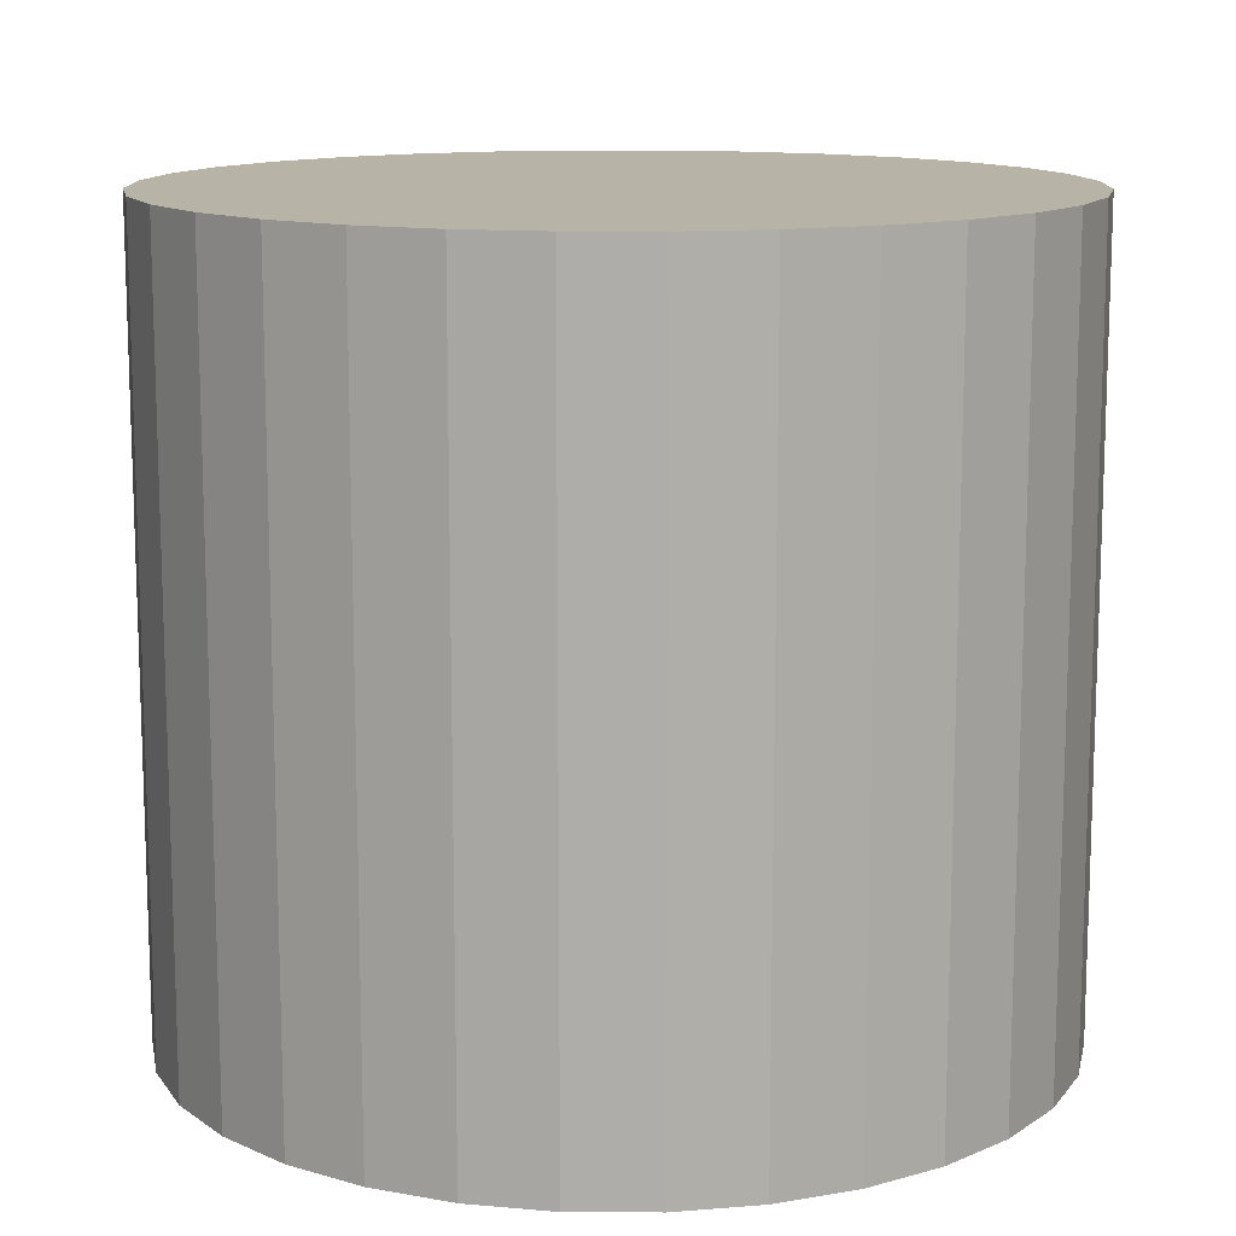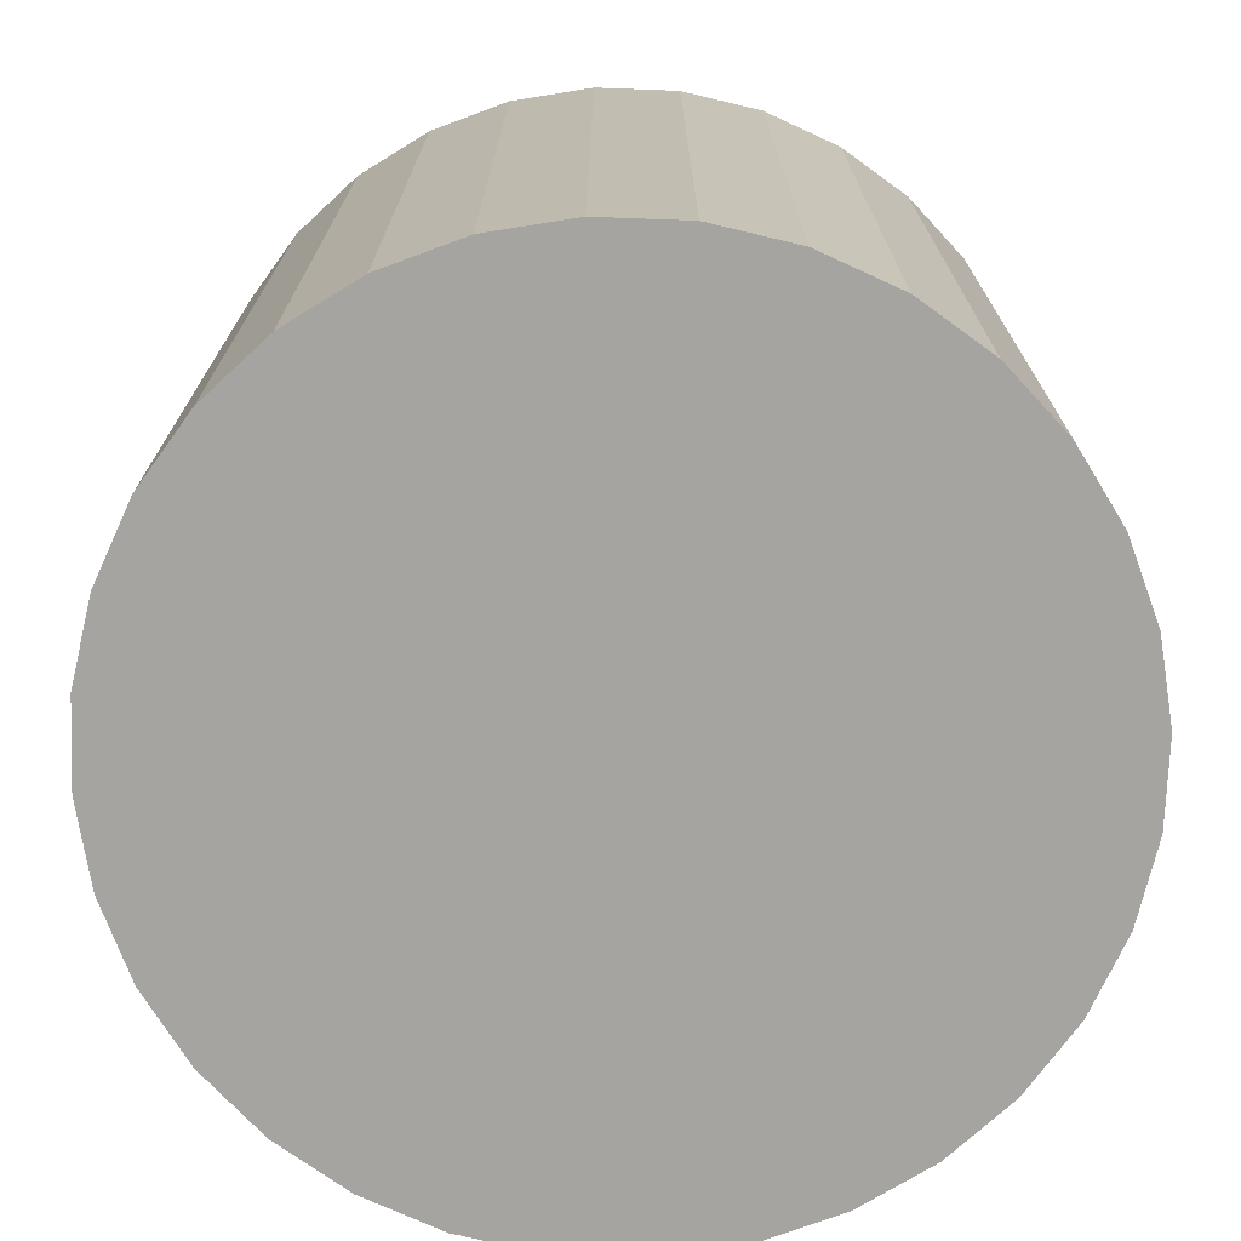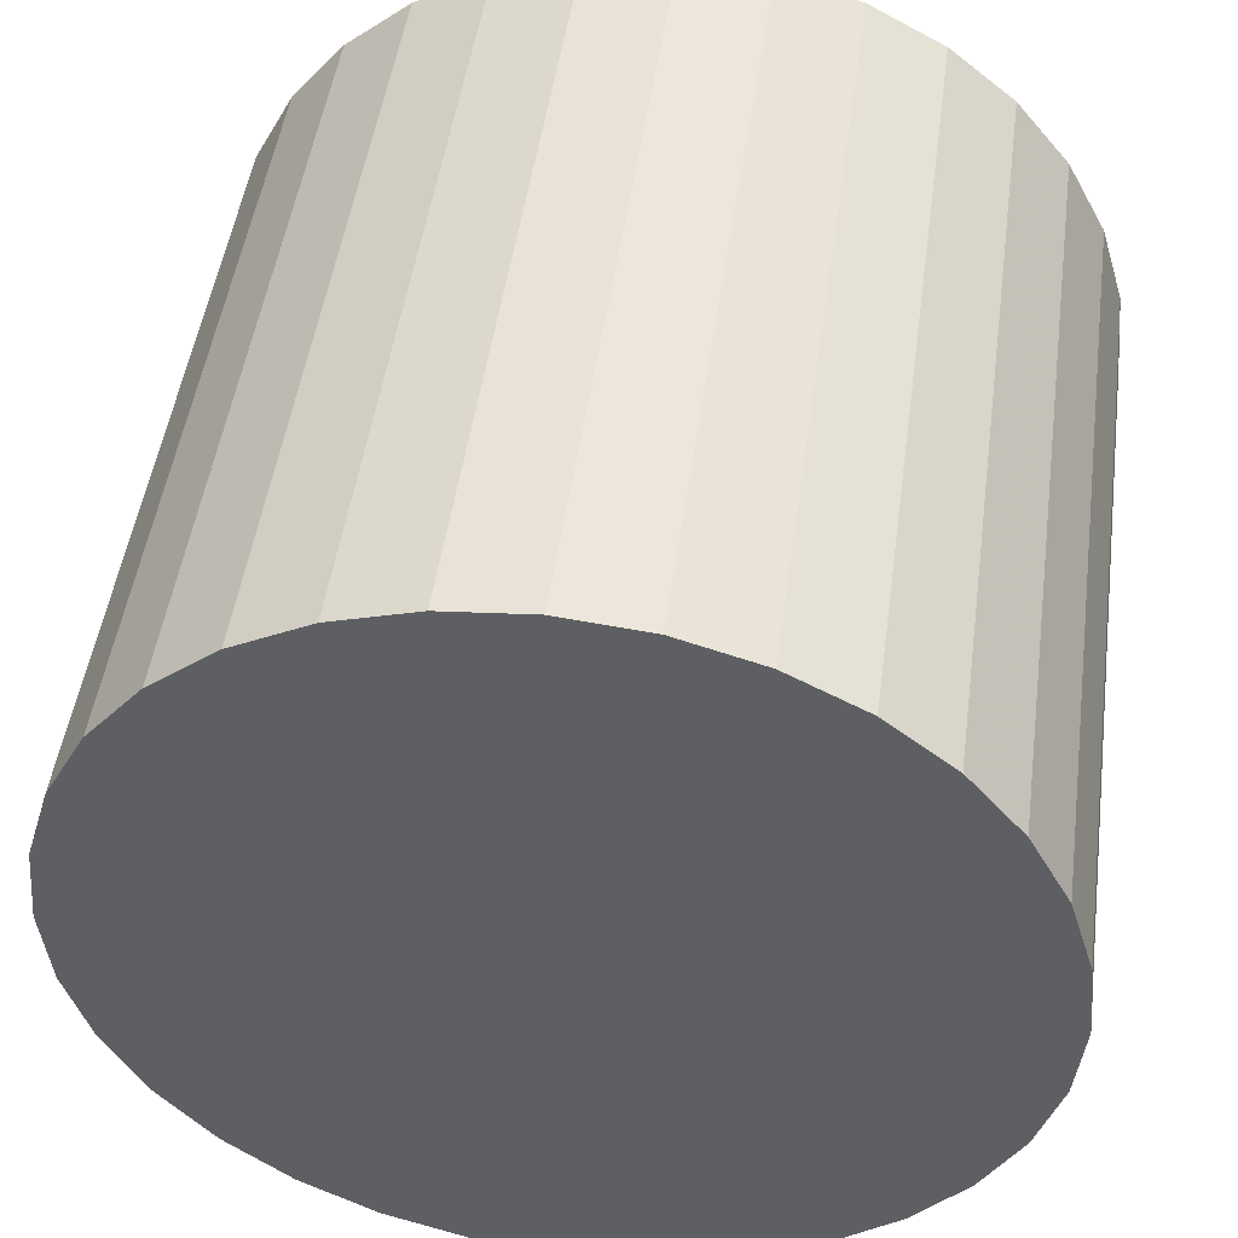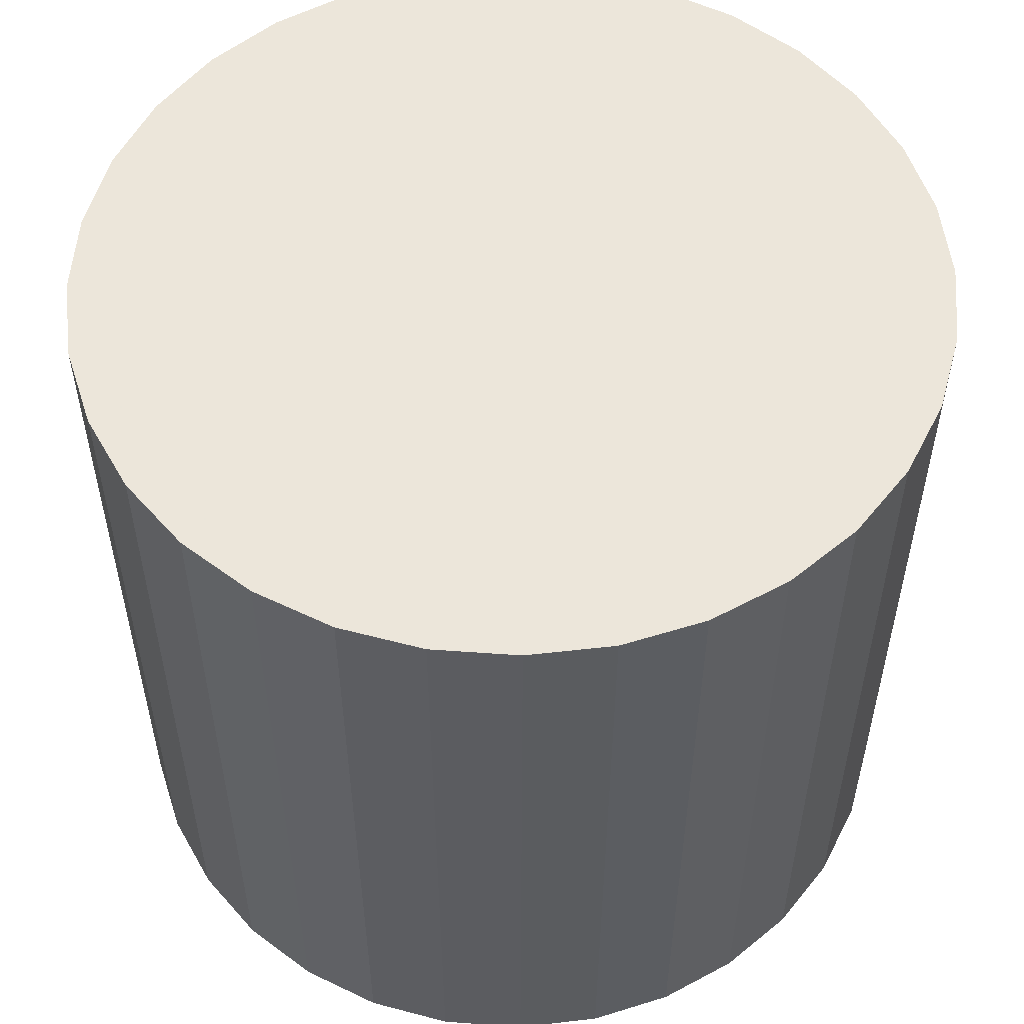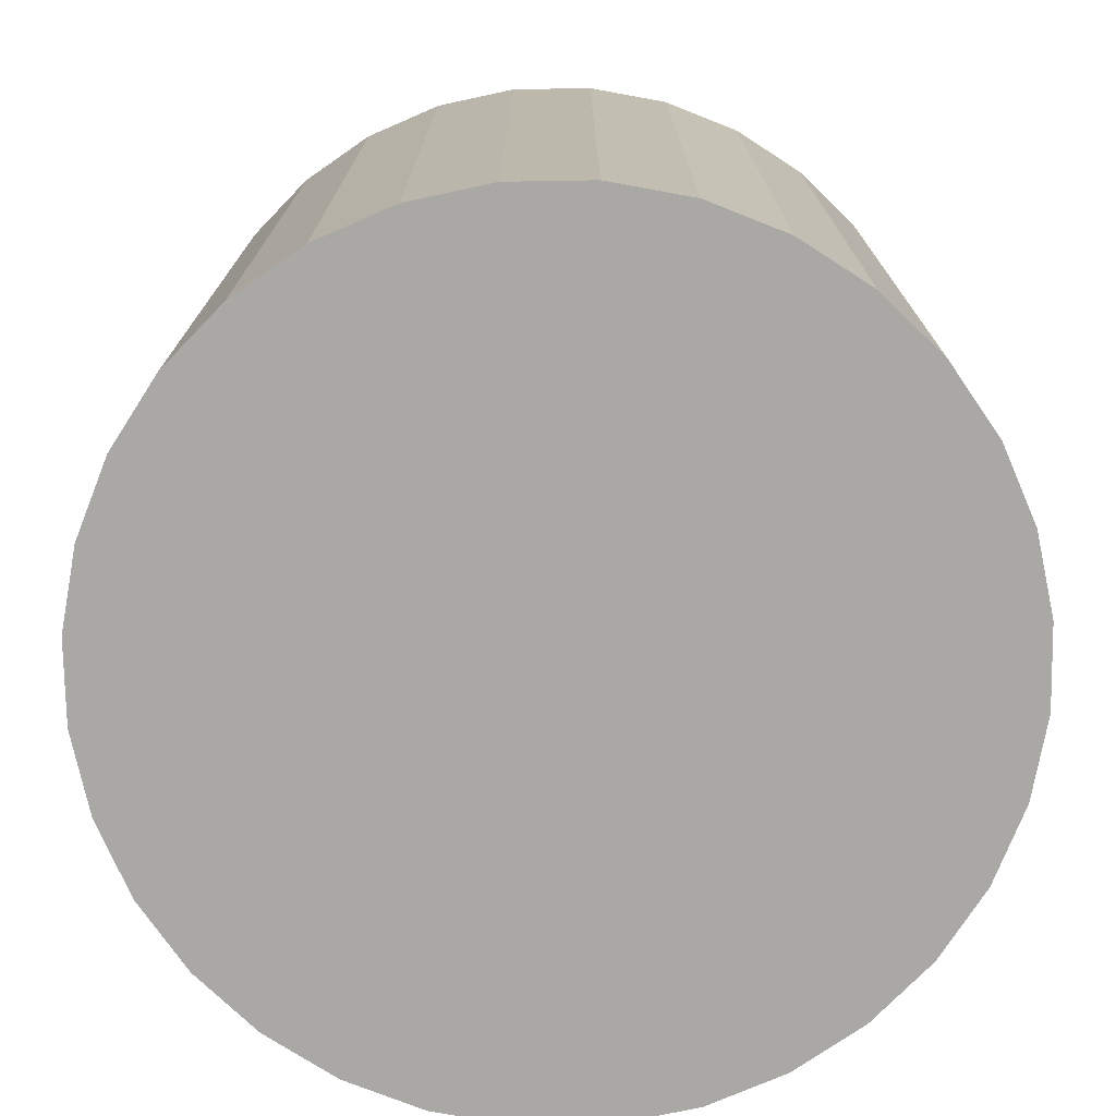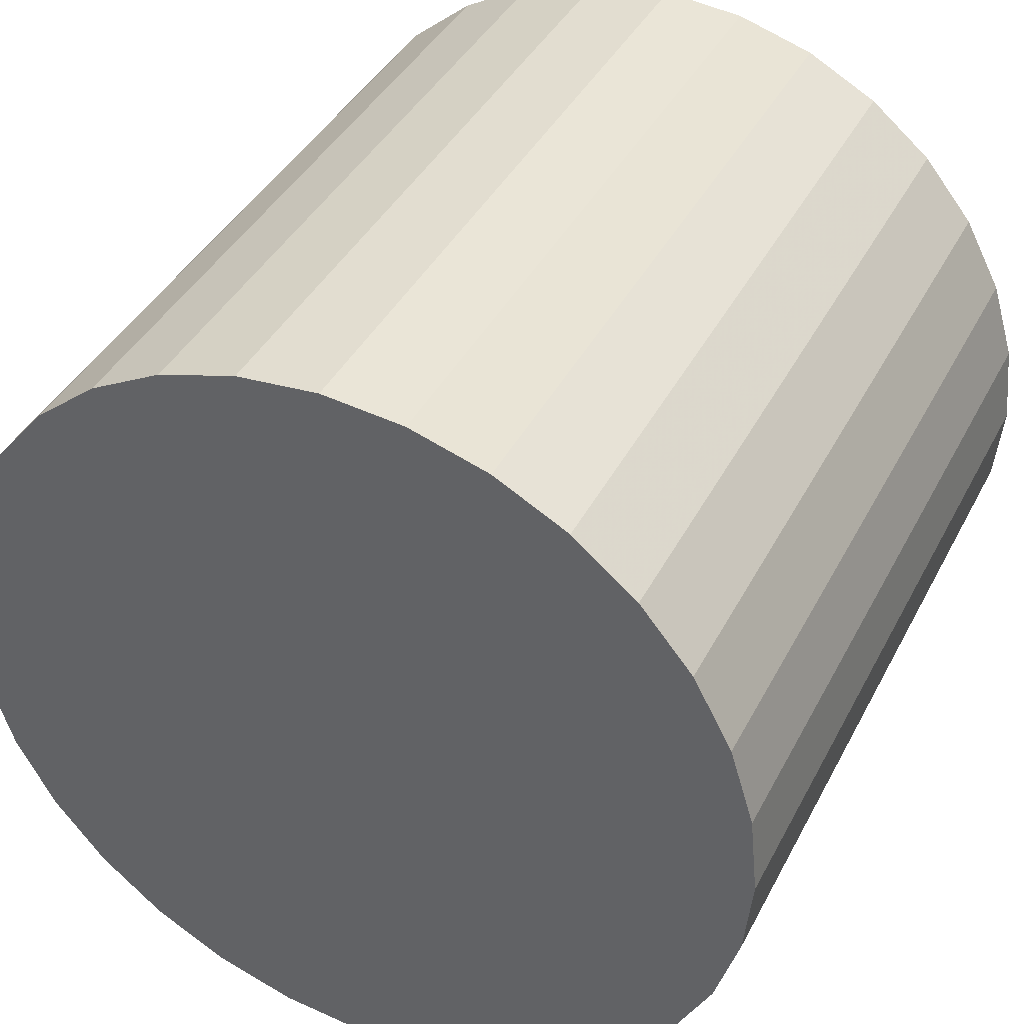
<metadata>
{"format":"obj","ext":"obj","renderer":"f3d","projection":"perspective","resolution":1024,"background":"white","views":[{"elev":12.6,"azim":62.4,"up":"+Z"},{"elev":-73.3,"azim":149.7,"up":"+Z"},{"elev":47.8,"azim":-172.3,"up":"+Y"},{"elev":54.6,"azim":-147.5,"up":"+Z"},{"elev":-74.9,"azim":175.3,"up":"+Z"},{"elev":40.1,"azim":25.3,"up":"+Y"}]}
</metadata>
<code>
v 0 0 -0.02724
v 0.03008 0 -0.02724
v 0.03008 0 0.02724
v 0 0 0.02724
v 0.0295 0.005867 -0.02724
v 0.0295 0.005867 0.02724
v 0.02779 0.01151 -0.02724
v 0.02779 0.01151 0.02724
v 0.02501 0.01671 -0.02724
v 0.02501 0.01671 0.02724
v 0.02127 0.02127 -0.02724
v 0.02127 0.02127 0.02724
v 0.01671 0.02501 -0.02724
v 0.01671 0.02501 0.02724
v 0.01151 0.02779 -0.02724
v 0.01151 0.02779 0.02724
v 0.005867 0.0295 -0.02724
v 0.005867 0.0295 0.02724
v 0 0.03008 -0.02724
v 0 0.03008 0.02724
v -0.005867 0.0295 -0.02724
v -0.005867 0.0295 0.02724
v -0.01151 0.02779 -0.02724
v -0.01151 0.02779 0.02724
v -0.01671 0.02501 -0.02724
v -0.01671 0.02501 0.02724
v -0.02127 0.02127 -0.02724
v -0.02127 0.02127 0.02724
v -0.02501 0.01671 -0.02724
v -0.02501 0.01671 0.02724
v -0.02779 0.01151 -0.02724
v -0.02779 0.01151 0.02724
v -0.0295 0.005867 -0.02724
v -0.0295 0.005867 0.02724
v -0.03008 0 -0.02724
v -0.03008 0 0.02724
v -0.0295 -0.005867 -0.02724
v -0.0295 -0.005867 0.02724
v -0.02779 -0.01151 -0.02724
v -0.02779 -0.01151 0.02724
v -0.02501 -0.01671 -0.02724
v -0.02501 -0.01671 0.02724
v -0.02127 -0.02127 -0.02724
v -0.02127 -0.02127 0.02724
v -0.01671 -0.02501 -0.02724
v -0.01671 -0.02501 0.02724
v -0.01151 -0.02779 -0.02724
v -0.01151 -0.02779 0.02724
v -0.005867 -0.0295 -0.02724
v -0.005867 -0.0295 0.02724
v -0 -0.03008 -0.02724
v -0 -0.03008 0.02724
v 0.005867 -0.0295 -0.02724
v 0.005867 -0.0295 0.02724
v 0.01151 -0.02779 -0.02724
v 0.01151 -0.02779 0.02724
v 0.01671 -0.02501 -0.02724
v 0.01671 -0.02501 0.02724
v 0.02127 -0.02127 -0.02724
v 0.02127 -0.02127 0.02724
v 0.02501 -0.01671 -0.02724
v 0.02501 -0.01671 0.02724
v 0.02779 -0.01151 -0.02724
v 0.02779 -0.01151 0.02724
v 0.0295 -0.005867 -0.02724
v 0.0295 -0.005867 0.02724
f 2 1 5
f 2 5 3
f 3 5 6
f 3 6 4
f 5 1 7
f 5 7 6
f 6 7 8
f 6 8 4
f 7 1 9
f 7 9 8
f 8 9 10
f 8 10 4
f 9 1 11
f 9 11 10
f 10 11 12
f 10 12 4
f 11 1 13
f 11 13 12
f 12 13 14
f 12 14 4
f 13 1 15
f 13 15 14
f 14 15 16
f 14 16 4
f 15 1 17
f 15 17 16
f 16 17 18
f 16 18 4
f 17 1 19
f 17 19 18
f 18 19 20
f 18 20 4
f 19 1 21
f 19 21 20
f 20 21 22
f 20 22 4
f 21 1 23
f 21 23 22
f 22 23 24
f 22 24 4
f 23 1 25
f 23 25 24
f 24 25 26
f 24 26 4
f 25 1 27
f 25 27 26
f 26 27 28
f 26 28 4
f 27 1 29
f 27 29 28
f 28 29 30
f 28 30 4
f 29 1 31
f 29 31 30
f 30 31 32
f 30 32 4
f 31 1 33
f 31 33 32
f 32 33 34
f 32 34 4
f 33 1 35
f 33 35 34
f 34 35 36
f 34 36 4
f 35 1 37
f 35 37 36
f 36 37 38
f 36 38 4
f 37 1 39
f 37 39 38
f 38 39 40
f 38 40 4
f 39 1 41
f 39 41 40
f 40 41 42
f 40 42 4
f 41 1 43
f 41 43 42
f 42 43 44
f 42 44 4
f 43 1 45
f 43 45 44
f 44 45 46
f 44 46 4
f 45 1 47
f 45 47 46
f 46 47 48
f 46 48 4
f 47 1 49
f 47 49 48
f 48 49 50
f 48 50 4
f 49 1 51
f 49 51 50
f 50 51 52
f 50 52 4
f 51 1 53
f 51 53 52
f 52 53 54
f 52 54 4
f 53 1 55
f 53 55 54
f 54 55 56
f 54 56 4
f 55 1 57
f 55 57 56
f 56 57 58
f 56 58 4
f 57 1 59
f 57 59 58
f 58 59 60
f 58 60 4
f 59 1 61
f 59 61 60
f 60 61 62
f 60 62 4
f 61 1 63
f 61 63 62
f 62 63 64
f 62 64 4
f 63 1 65
f 63 65 64
f 64 65 66
f 64 66 4
f 65 1 2
f 65 2 66
f 66 2 3
f 66 3 4

</code>
